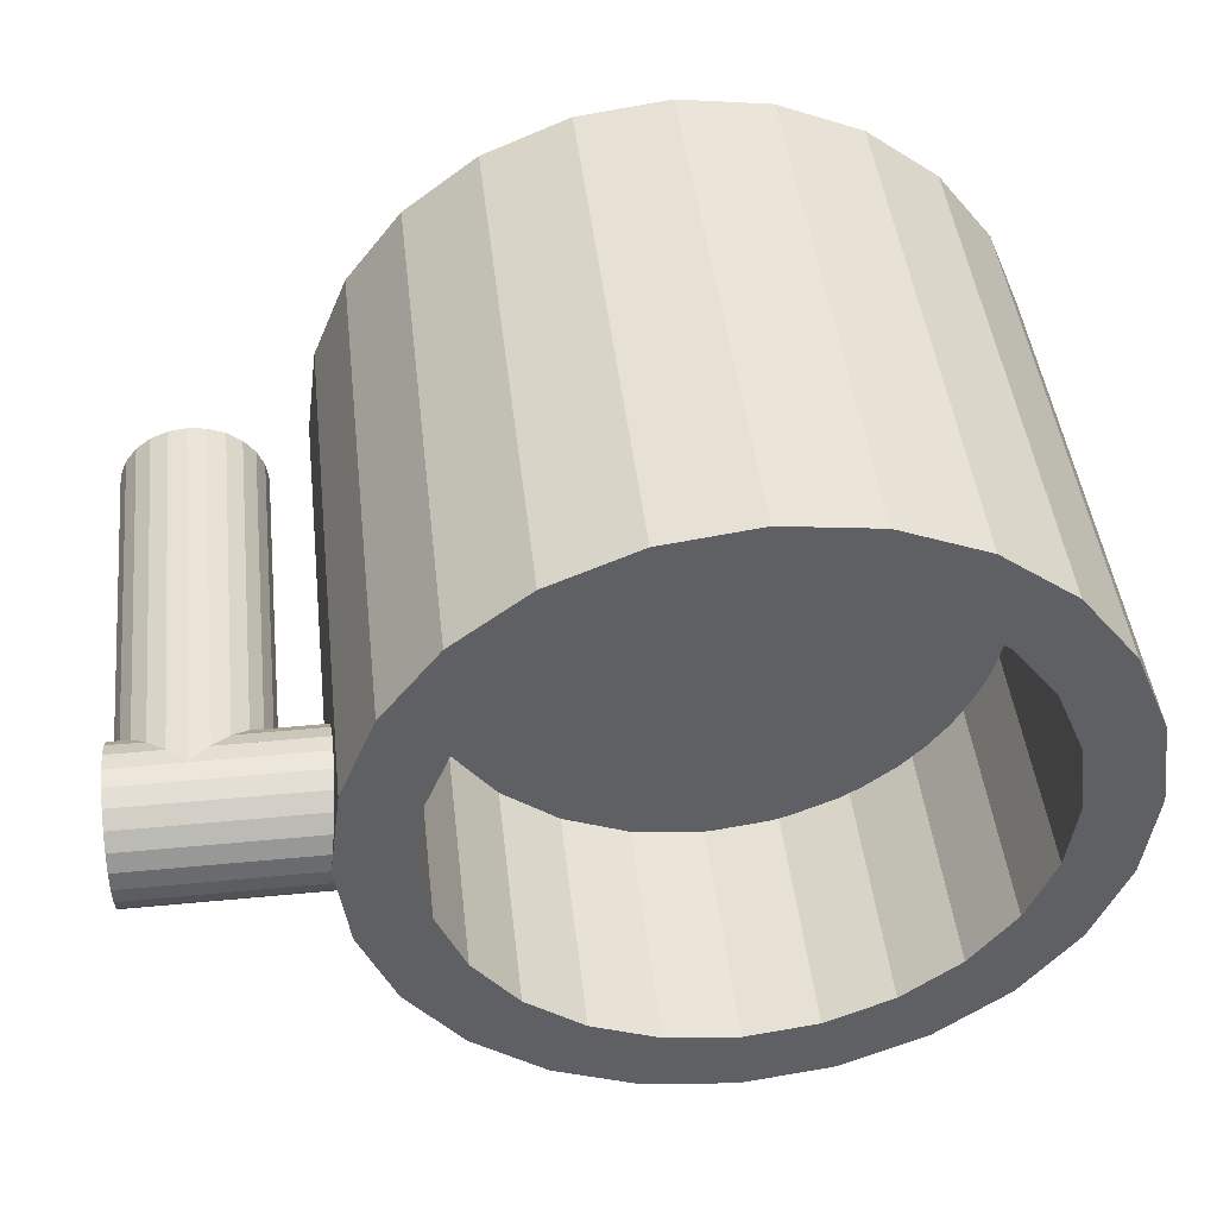
<metadata>
{"format":"obj","ext":"obj","renderer":"f3d","projection":"perspective","resolution":1024,"background":"white","views":[{"elev":44.6,"azim":173.6,"up":"+Z"}]}
</metadata>
<code>
o mesh3.001_mesh3-geometry
v -0.2774 -0.1951 -0.08333
v -0.2909 -0.1951 0.03127
v -0.2917 -0.1951 -0.02692
v -0.275 -0.1951 0.08728
v -0.2917 0.02787 -0.02692
v -0.2774 0.02787 -0.08333
v -0.249 -0.1951 -0.1341
v -0.2909 0.02787 0.03127
v -0.249 0.02787 -0.1341
v -0.2453 -0.1951 0.1373
v -0.275 0.02787 0.08728
v -0.2084 0.02787 -0.1758
v -0.2084 -0.1951 -0.1758
v -0.2453 0.02787 0.1373
v -0.2036 -0.1951 0.1779
v -0.1584 -0.1951 -0.2056
v -0.2036 0.02787 0.1779
v -0.1584 0.02787 -0.2056
v -0.1528 -0.1951 0.2063
v -0.1528 0.02787 0.2063
v -0.1024 -0.1951 -0.2214
v -0.1024 0.02787 -0.2214
v -0.09634 -0.1951 0.2206
v -0.09634 0.02787 0.2206
v -0.04419 -0.1951 -0.2222
v -0.04419 0.02787 -0.2222
v -0.03815 -0.1951 0.2198
v -0.03815 0.02787 0.2198
v 0.01223 -0.1951 -0.2079
v 0.01223 0.02787 -0.2079
v 0.01785 -0.1951 0.2039
v 0.01785 0.02787 0.2039
v 0.06302 -0.1951 -0.1795
v 0.06302 0.02787 -0.1795
v 0.06785 -0.1951 0.1742
v 0.06785 0.02787 0.1742
v 0.1047 -0.1951 -0.139
v 0.1047 0.02787 -0.139
v 0.1084 -0.1951 0.1324
v 0.1345 0.02787 -0.08895
v 0.1084 0.02787 0.1324
v 0.1345 -0.1951 -0.08895
v 0.1368 -0.1951 0.08166
v 0.1503 0.02787 -0.03295
v 0.1368 0.02787 0.08166
v 0.1503 -0.1951 -0.03295
v 0.1511 -0.1951 0.02524
v 0.1511 0.02787 0.02524
f 3 2 1
f 4 1 2
f 7 1 4
f 10 7 4
f 5 6 8
f 9 11 6
f 13 7 10
f 11 8 6
f 14 11 9
f 12 14 9
f 15 13 10
f 17 14 12
f 16 13 15
f 18 17 12
f 19 16 15
f 20 17 18
f 21 16 19
f 22 20 18
f 23 21 19
f 24 20 22
f 25 21 23
f 26 24 22
f 27 25 23
f 28 24 26
f 29 25 27
f 30 28 26
f 31 29 27
f 32 28 30
f 33 29 31
f 34 32 30
f 35 33 31
f 36 32 34
f 37 33 35
f 38 36 34
f 39 37 35
f 41 36 38
f 42 37 39
f 40 41 38
f 43 42 39
f 45 41 40
f 46 42 43
f 44 45 40
f 47 46 43
f 48 45 44
f 3 5 2
f 1 6 3
f 2 8 4
f 8 2 5
f 5 3 6
f 6 1 9
f 7 9 1
f 11 4 8
f 9 7 12
f 4 11 10
f 13 12 7
f 14 10 11
f 13 16 12
f 15 10 17
f 14 17 10
f 18 12 16
f 17 20 15
f 16 21 18
f 19 15 20
f 22 18 21
f 20 24 19
f 21 25 22
f 23 19 24
f 26 22 25
f 24 28 23
f 25 29 26
f 27 23 28
f 30 26 29
f 28 32 27
f 29 33 30
f 31 27 32
f 34 30 33
f 32 36 31
f 33 37 34
f 35 31 36
f 38 34 37
f 35 36 39
f 38 37 40
f 41 39 36
f 42 40 37
f 39 41 43
f 40 42 44
f 45 43 41
f 46 44 42
f 43 45 47
f 44 46 48
f 47 48 46
f 48 47 45
f 1 2 3
f 2 1 4
f 4 1 7
f 4 7 10
f 8 6 5
f 6 11 9
f 10 7 13
f 6 8 11
f 9 11 14
f 9 14 12
f 10 13 15
f 12 14 17
f 15 13 16
f 12 17 18
f 15 16 19
f 18 17 20
f 19 16 21
f 18 20 22
f 19 21 23
f 22 20 24
f 23 21 25
f 22 24 26
f 23 25 27
f 26 24 28
f 27 25 29
f 26 28 30
f 27 29 31
f 30 28 32
f 31 29 33
f 30 32 34
f 31 33 35
f 34 32 36
f 35 33 37
f 34 36 38
f 35 37 39
f 38 36 41
f 39 37 42
f 38 41 40
f 39 42 43
f 40 41 45
f 43 42 46
f 40 45 44
f 43 46 47
f 44 45 48
f 2 5 3
f 3 6 1
f 4 8 2
f 5 2 8
f 6 3 5
f 9 1 6
f 1 9 7
f 8 4 11
f 12 7 9
f 10 11 4
f 7 12 13
f 11 10 14
f 12 16 13
f 17 10 15
f 10 17 14
f 16 12 18
f 15 20 17
f 18 21 16
f 20 15 19
f 21 18 22
f 19 24 20
f 22 25 21
f 24 19 23
f 25 22 26
f 23 28 24
f 26 29 25
f 28 23 27
f 29 26 30
f 27 32 28
f 30 33 29
f 32 27 31
f 33 30 34
f 31 36 32
f 34 37 33
f 36 31 35
f 37 34 38
f 39 36 35
f 40 37 38
f 36 39 41
f 37 40 42
f 43 41 39
f 44 42 40
f 41 43 45
f 42 44 46
f 47 45 43
f 48 46 44
f 46 48 47
f 45 47 48
o mesh2.001_mesh2-geometry
v 0.2406 0.1134 -0.01442
v 0.183 0.1134 -0.01442
v 0.2071 0.1115 -2.674e-07
v 0.183 0.221 -0.01442
v 0.2462 0.1189 -0.02787
v 0.2387 0.1115 -2.674e-07
v 0.183 0.1134 0.01442
v 0.183 0.2229 -2.674e-07
v 0.183 0.2155 -0.02787
v 0.183 0.1189 -0.02787
v 0.3483 0.1134 -0.01442
v 0.3502 0.1115 -2.674e-07
v 0.2406 0.1134 0.01442
v 0.183 0.221 0.01442
v 0.2071 0.2229 -2.674e-07
v 0.3502 0.221 -0.01442
v 0.183 0.1278 -0.03941
v 0.3427 0.1189 -0.02787
v 0.183 0.1189 0.02787
v 0.3502 0.2155 -0.02787
v 0.183 0.2066 -0.03941
v 0.2551 0.1278 -0.03941
v 0.3502 0.1189 -0.02787
v 0.3502 0.1134 -0.01442
v 0.3483 0.1134 0.01442
v 0.2462 0.1189 0.02787
v 0.183 0.2155 0.02787
v 0.3502 0.221 0.01442
v 0.3502 0.2229 -2.674e-07
v 0.3502 0.2066 -0.03941
v 0.183 0.1393 -0.04827
v 0.183 0.1951 -0.04827
v 0.3339 0.1278 -0.03941
v 0.3502 0.1278 -0.03941
v 0.3502 0.1134 0.01442
v 0.183 0.1278 0.03941
v 0.3502 0.1189 0.02787
v 0.3427 0.1189 0.02787
v 0.2551 0.1278 0.03941
v 0.183 0.2066 0.03941
v 0.3502 0.2155 0.02787
v 0.3502 0.1393 -0.04827
v 0.3502 0.1951 -0.04827
v 0.183 0.1816 -0.05383
v 0.3339 0.1278 0.03941
v 0.183 0.1951 0.04827
v 0.3502 0.2066 0.03941
v 0.3502 0.1816 -0.05383
v 0.183 0.1528 -0.05383
v 0.3502 0.1278 0.03941
v 0.3502 0.1393 0.04827
v 0.183 0.1393 0.04827
v 0.2666 0.1393 -0.04827
v 0.3502 0.1528 -0.05383
v 0.2666 0.1393 0.04827
v 0.183 0.1528 0.05383
v 0.3502 0.1951 0.04827
v 0.3223 0.1393 -0.04827
v 0.2801 0.1528 -0.05383
v 0.3223 0.1393 0.04827
v 0.183 0.1816 0.05383
v 0.3502 0.1816 0.05383
v 0.3089 0.1528 -0.05383
v 0.3502 0.1528 0.05383
v 0.183 0.1672 0.05573
v 0.3089 0.1528 0.05383
v 0.2945 0.1672 0.05573
v 0.3502 0.1672 0.05573
v 0.3089 -0.1672 0.05383
v 0.3223 0.1672 0.04827
v 0.2801 0.1528 0.05383
v 0.3223 -0.1672 0.04827
v 0.3339 0.1672 0.03941
v 0.3089 0.1672 0.05383
v 0.3223 -0.1672 -0.04827
v 0.2945 -0.1672 0.05573
v 0.3223 0.1672 -0.04827
v 0.3089 0.1672 -0.05383
v 0.3089 -0.1672 -0.05383
v 0.3339 -0.1672 -0.03941
v 0.3339 -0.1672 0.03941
v 0.2801 -0.1672 0.05383
v 0.3427 -0.1672 0.02787
v 0.3339 0.1672 -0.03941
v 0.2801 0.1672 -0.05383
v 0.3427 0.1672 0.02787
v 0.3427 0.1672 -0.02787
v 0.3427 -0.1672 -0.02787
v 0.2801 0.1672 0.05383
v 0.2666 -0.1672 0.04827
v 0.2801 -0.1672 -0.05383
v 0.3483 -0.1672 -0.01442
v 0.2666 0.1672 0.04827
v 0.2666 0.1672 -0.04827
v 0.3483 -0.1672 0.01442
v 0.3483 0.1672 0.01442
v 0.2551 -0.1672 0.03941
v 0.2666 -0.1672 -0.04827
v 0.3483 0.1672 -0.01442
v 0.3502 -0.1672 -2.674e-07
v 0.2551 0.1672 0.03941
v 0.2551 0.1672 -0.03941
v 0.3502 0.1672 -2.674e-07
v 0.2462 0.1672 0.02787
v 0.2551 -0.1672 -0.03941
v 0.2462 0.1672 -0.02787
v 0.2462 -0.1672 0.02787
v 0.2462 -0.1672 -0.02787
v 0.2406 0.1672 -0.01442
v 0.2406 0.1672 0.01442
v 0.2406 -0.1672 0.01442
v 0.2406 -0.1672 -0.01442
v 0.2387 0.1672 -2.674e-07
v 0.2387 -0.1672 -2.674e-07
f 50 53 49
f 51 49 54
f 50 52 57
f 53 50 58
f 49 53 59
f 54 49 60
f 61 51 54
f 55 51 61
f 63 52 56
f 64 57 52
f 50 57 58
f 65 53 58
f 59 53 66
f 60 49 59
f 61 54 60
f 61 67 55
f 67 62 55
f 62 63 56
f 52 63 64
f 57 64 68
f 58 57 69
f 53 65 70
f 58 69 65
f 53 70 66
f 59 66 71
f 60 59 72
f 61 60 73
f 67 61 74
f 67 75 62
f 63 62 76
f 64 63 77
f 64 71 68
f 78 57 68
f 57 78 69
f 79 70 65
f 65 69 80
f 66 70 81
f 66 82 71
f 59 71 72
f 77 60 72
f 73 60 83
f 74 61 73
f 74 84 67
f 84 75 67
f 75 76 62
f 63 76 77
f 77 72 64
f 64 72 71
f 68 71 82
f 68 82 78
f 78 80 69
f 70 79 81
f 65 80 79
f 66 81 82
f 76 60 77
f 76 83 60
f 85 73 83
f 74 73 86
f 84 74 87
f 84 88 75
f 76 75 89
f 78 82 90
f 80 78 91
f 81 79 82
f 79 80 92
f 89 83 76
f 86 73 85
f 89 85 83
f 87 74 86
f 84 87 93
f 84 94 88
f 95 75 88
f 75 95 89
f 82 79 90
f 78 90 91
f 96 80 91
f 80 96 92
f 79 92 97
f 98 86 85
f 95 85 89
f 87 86 93
f 93 99 84
f 100 94 84
f 94 95 88
f 90 79 101
f 91 90 102
f 91 102 96
f 97 101 79
f 93 86 98
f 95 98 85
f 99 93 98
f 84 99 103
f 104 94 100
f 100 84 103
f 95 94 105
f 90 101 106
f 90 107 102
f 101 97 106
f 105 98 95
f 105 99 98
f 103 99 108
f 104 109 94
f 100 108 104
f 108 100 103
f 94 110 105
f 106 97 90
f 90 97 107
f 102 107 111
f 110 99 105
f 112 108 99
f 109 104 113
f 110 94 109
f 104 108 114
f 110 112 99
f 108 112 114
f 104 112 113
f 115 109 113
f 109 116 110
f 117 108 114
f 114 108 118
f 104 114 119
f 112 110 116
f 112 119 114
f 119 112 104
f 113 112 115
f 109 115 116
f 108 117 120
f 115 117 114
f 108 121 118
f 114 118 122
f 115 112 116
f 117 123 120
f 120 93 108
f 117 115 124
f 115 114 122
f 108 93 121
f 125 118 121
f 126 122 118
f 117 127 123
f 120 123 128
f 93 120 129
f 115 130 124
f 124 127 117
f 93 131 121
f 126 118 125
f 125 121 132
f 111 123 127
f 106 128 123
f 120 128 129
f 131 93 129
f 130 115 119
f 121 131 134
f 125 111 126
f 132 121 135
f 132 106 125
f 123 111 106
f 128 106 81
f 129 128 136
f 129 136 131
f 119 115 137
f 119 138 130
f 133 137 115
f 134 131 86
f 135 121 134
f 106 111 125
f 135 128 132
f 81 106 132
f 132 128 81
f 128 66 136
f 131 136 140
f 141 119 137
f 138 119 103
f 138 139 130
f 142 137 133
f 107 142 133
f 143 86 131
f 86 143 134
f 135 134 144
f 66 128 135
f 135 136 66
f 136 59 140
f 131 140 143
f 103 119 141
f 142 141 137
f 103 145 138
f 138 146 139
f 146 107 139
f 107 101 142
f 134 143 144
f 135 144 147
f 147 136 135
f 59 136 147
f 147 140 59
f 143 140 148
f 149 103 141
f 142 149 141
f 145 103 87
f 145 146 138
f 107 146 101
f 101 150 142
f 144 143 73
f 147 144 151
f 151 140 147
f 140 60 148
f 148 73 143
f 87 103 149
f 150 149 142
f 87 152 145
f 145 153 146
f 153 101 146
f 101 70 150
f 73 148 144
f 144 148 151
f 60 140 151
f 151 148 60
f 152 87 149
f 154 149 150
f 145 152 155
f 155 153 145
f 101 153 70
f 153 150 70
f 154 152 149
f 150 53 154
f 155 152 74
f 155 156 153
f 156 150 153
f 157 152 154
f 53 150 156
f 156 154 53
f 158 74 152
f 74 158 155
f 159 156 155
f 157 158 152
f 154 49 157
f 160 154 156
f 155 158 159
f 159 160 156
f 158 157 161
f 49 154 160
f 160 157 49
f 159 158 61
f 160 159 162
f 157 54 161
f 161 61 158
f 162 157 160
f 61 161 159
f 159 161 162
f 54 157 162
f 162 161 54
f 49 53 50
f 54 49 51
f 57 52 50
f 58 50 53
f 59 53 49
f 60 49 54
f 54 51 61
f 61 51 55
f 56 52 63
f 52 57 64
f 58 57 50
f 58 53 65
f 66 53 59
f 59 49 60
f 60 54 61
f 55 67 61
f 55 62 67
f 56 63 62
f 64 63 52
f 68 64 57
f 69 57 58
f 70 65 53
f 65 69 58
f 66 70 53
f 71 66 59
f 72 59 60
f 73 60 61
f 74 61 67
f 62 75 67
f 76 62 63
f 77 63 64
f 68 71 64
f 68 57 78
f 69 78 57
f 65 70 79
f 80 69 65
f 81 70 66
f 71 82 66
f 72 71 59
f 72 60 77
f 83 60 73
f 73 61 74
f 67 84 74
f 67 75 84
f 62 76 75
f 77 76 63
f 64 72 77
f 71 72 64
f 82 71 68
f 78 82 68
f 69 80 78
f 81 79 70
f 79 80 65
f 82 81 66
f 77 60 76
f 60 83 76
f 83 73 85
f 86 73 74
f 87 74 84
f 75 88 84
f 89 75 76
f 90 82 78
f 91 78 80
f 82 79 81
f 92 80 79
f 76 83 89
f 85 73 86
f 83 85 89
f 86 74 87
f 93 87 84
f 88 94 84
f 88 75 95
f 89 95 75
f 90 79 82
f 91 90 78
f 91 80 96
f 92 96 80
f 97 92 79
f 85 86 98
f 89 85 95
f 93 86 87
f 84 99 93
f 84 94 100
f 88 95 94
f 101 79 90
f 102 90 91
f 96 102 91
f 79 101 97
f 98 86 93
f 85 98 95
f 98 93 99
f 103 99 84
f 100 94 104
f 103 84 100
f 105 94 95
f 106 101 90
f 102 107 90
f 106 97 101
f 95 98 105
f 98 99 105
f 108 99 103
f 94 109 104
f 104 108 100
f 103 100 108
f 105 110 94
f 90 97 106
f 107 97 90
f 111 107 102
f 105 99 110
f 99 108 112
f 113 104 109
f 109 94 110
f 114 108 104
f 99 112 110
f 114 112 108
f 113 112 104
f 113 109 115
f 110 116 109
f 114 108 117
f 118 108 114
f 119 114 104
f 116 110 112
f 114 119 112
f 104 112 119
f 115 112 113
f 116 115 109
f 120 117 108
f 114 117 115
f 118 121 108
f 122 118 114
f 116 112 115
f 120 123 117
f 108 93 120
f 124 115 117
f 122 114 115
f 121 93 108
f 121 118 125
f 118 122 126
f 123 127 117
f 128 123 120
f 129 120 93
f 124 130 115
f 117 127 124
f 121 131 93
f 125 118 126
f 132 121 125
f 127 123 111
f 123 128 106
f 129 128 120
f 129 93 131
f 119 115 130
f 134 131 121
f 126 111 125
f 135 121 132
f 125 106 132
f 106 111 123
f 81 106 128
f 136 128 129
f 131 136 129
f 137 115 119
f 130 138 119
f 115 137 133
f 86 131 134
f 134 121 135
f 125 111 106
f 132 128 135
f 132 106 81
f 81 128 132
f 136 66 128
f 140 136 131
f 137 119 141
f 103 119 138
f 130 139 138
f 133 137 142
f 133 142 107
f 131 86 143
f 134 143 86
f 144 134 135
f 135 128 66
f 66 136 135
f 140 59 136
f 143 140 131
f 141 119 103
f 137 141 142
f 138 145 103
f 139 146 138
f 139 107 146
f 142 101 107
f 144 143 134
f 147 144 135
f 135 136 147
f 147 136 59
f 59 140 147
f 148 140 143
f 141 103 149
f 141 149 142
f 87 103 145
f 138 146 145
f 101 146 107
f 142 150 101
f 73 143 144
f 151 144 147
f 147 140 151
f 148 60 140
f 143 73 148
f 149 103 87
f 142 149 150
f 145 152 87
f 146 153 145
f 146 101 153
f 150 70 101
f 144 148 73
f 151 148 144
f 151 140 60
f 60 148 151
f 149 87 152
f 150 149 154
f 155 152 145
f 145 153 155
f 70 153 101
f 70 150 153
f 149 152 154
f 154 53 150
f 74 152 155
f 153 156 155
f 153 150 156
f 154 152 157
f 156 150 53
f 53 154 156
f 152 74 158
f 155 158 74
f 155 156 159
f 152 158 157
f 157 49 154
f 156 154 160
f 159 158 155
f 156 160 159
f 161 157 158
f 160 154 49
f 49 157 160
f 61 158 159
f 162 159 160
f 161 54 157
f 158 61 161
f 160 157 162
f 159 161 61
f 162 161 159
f 162 157 54
f 54 161 162
o mesh1.001_mesh1-geometry
v -0.3407 -0.2229 -0.07212
v -0.3407 -0.2229 0.07212
v -0.3502 -0.2229 -2.674e-07
v -0.3129 -0.2229 0.1393
v -0.3502 0.2229 -2.674e-07
v -0.3407 0.2229 -0.07212
v -0.3129 -0.2229 -0.1393
v -0.3407 0.2229 0.07212
v -0.3129 0.2229 -0.1393
v -0.2686 -0.2229 0.197
v -0.3129 0.2229 0.1393
v -0.2686 0.2229 -0.197
v -0.2686 -0.2229 -0.197
v -0.2686 0.2229 0.197
v -0.294 0.2229 -2.674e-07
v -0.2109 -0.2229 0.2413
v -0.2109 -0.2229 -0.2413
v -0.2864 0.2229 -0.05758
v -0.2109 0.2229 0.2413
v -0.2864 0.2229 0.05758
v -0.2109 0.2229 -0.2413
v -0.2864 -0.1672 -0.05758
v -0.2642 0.2229 -0.1112
v -0.1437 -0.2229 0.2692
v -0.1437 0.2229 0.2692
v -0.2642 0.2229 0.1112
v -0.294 -0.1672 -2.674e-07
v -0.1437 -0.2229 -0.2692
v -0.2642 -0.1672 -0.1112
v -0.1828 0.2229 0.1926
v -0.2288 0.2229 0.1573
v -0.2864 -0.1672 0.05758
v -0.2288 0.2229 -0.1573
v -0.1437 0.2229 -0.2692
v -0.2288 -0.1672 -0.1573
v -0.07154 -0.2229 0.2787
v -0.07154 0.2229 0.2787
v -0.1291 0.2229 0.2149
v -0.2642 -0.1672 0.1112
v -0.1828 0.2229 -0.1926
v -0.07154 -0.2229 -0.2787
v -0.2288 -0.1672 0.1573
v -0.1828 -0.1672 0.1926
v -0.1291 -0.1672 0.2149
v -0.1291 0.2229 -0.2149
v -0.07154 0.2229 -0.2787
v -0.1828 -0.1672 -0.1926
v 0.0005814 -0.2229 0.2692
v 0.0005814 0.2229 0.2692
v -0.07154 0.2229 0.2225
v -0.07154 -0.1672 0.2225
v 0.0005814 -0.2229 -0.2692
v -0.07154 -0.1672 -0.2225
v -0.1291 -0.1672 -0.2149
v -0.07154 0.2229 -0.2225
v 0.0005814 0.2229 -0.2692
v 0.06779 -0.2229 0.2413
v 0.06779 0.2229 0.2413
v -0.01397 0.2229 0.2149
v -0.01397 -0.1672 0.2149
v 0.06779 -0.2229 -0.2413
v 0.03968 0.2229 0.1926
v -0.01397 -0.1672 -0.2149
v -0.01397 0.2229 -0.2149
v 0.06779 0.2229 -0.2413
v 0.1255 -0.2229 0.197
v 0.1255 0.2229 0.197
v 0.08576 0.2229 0.1573
v 0.03968 -0.1672 0.1926
v 0.03968 0.2229 -0.1926
v 0.1255 -0.2229 -0.197
v 0.08576 -0.1672 0.1573
v 0.03968 -0.1672 -0.1926
v 0.08576 0.2229 -0.1573
v 0.1255 0.2229 -0.197
v 0.1698 -0.2229 0.1393
v 0.1211 0.2229 0.1112
v 0.1698 0.2229 -0.1393
v 0.1698 -0.2229 -0.1393
v 0.1698 0.2229 0.1393
v 0.1433 0.2229 0.05758
v 0.1211 -0.1672 0.1112
v 0.08576 -0.1672 -0.1573
v 0.1211 0.2229 -0.1112
v 0.1433 0.2229 -0.05758
v 0.1976 -0.2229 0.07212
v 0.1211 -0.1672 -0.1112
v 0.1976 0.2229 -0.07212
v 0.1509 0.2229 -2.674e-07
v 0.1976 -0.2229 -0.07212
v 0.1976 0.2229 0.07212
v 0.1433 -0.1672 0.05758
v 0.1433 -0.1672 -0.05758
v 0.1509 -0.1672 -2.674e-07
v 0.2071 -0.2229 -2.674e-07
v 0.2071 0.2229 -2.674e-07
v 0.2071 0.1115 -2.674e-07
f 163 164 165
f 164 163 166
f 164 167 165
f 165 168 163
f 166 163 169
f 166 170 164
f 167 164 170
f 168 165 167
f 171 163 168
f 163 171 169
f 166 169 172
f 170 166 173
f 170 168 167
f 168 173 171
f 174 169 171
f 172 169 175
f 172 173 166
f 168 170 173
f 171 173 176
f 169 174 175
f 177 174 171
f 172 175 178
f 173 172 176
f 171 176 177
f 174 179 175
f 174 177 180
f 178 175 179
f 181 172 178
f 172 181 176
f 177 176 182
f 179 174 183
f 177 184 180
f 174 180 185
f 178 179 186
f 178 187 181
f 188 176 181
f 182 176 188
f 182 189 177
f 174 185 183
f 183 190 179
f 184 177 189
f 191 180 184
f 180 191 185
f 186 179 190
f 187 178 186
f 192 181 187
f 188 181 193
f 188 194 182
f 189 182 194
f 183 185 195
f 190 183 196
f 194 184 189
f 184 194 191
f 197 185 191
f 186 190 198
f 186 199 187
f 193 181 192
f 192 187 200
f 193 201 188
f 194 188 201
f 185 197 195
f 183 195 202
f 183 202 196
f 196 203 190
f 191 194 201
f 191 204 197
f 198 190 203
f 199 186 198
f 200 187 199
f 205 193 192
f 206 192 200
f 201 193 204
f 197 202 195
f 196 202 207
f 203 196 208
f 191 201 204
f 197 204 209
f 198 203 210
f 198 211 199
f 200 199 212
f 193 205 204
f 192 206 205
f 200 213 206
f 202 197 209
f 209 207 202
f 196 207 208
f 208 214 203
f 209 204 205
f 210 203 214
f 211 198 210
f 212 199 211
f 213 200 212
f 209 205 206
f 215 206 213
f 207 209 216
f 208 207 217
f 214 208 218
f 210 214 219
f 210 220 211
f 212 211 221
f 212 222 213
f 209 206 216
f 216 206 215
f 215 213 222
f 216 217 207
f 208 217 218
f 218 223 214
f 219 214 223
f 220 210 219
f 224 211 220
f 221 211 224
f 222 212 221
f 217 216 215
f 215 222 225
f 218 217 226
f 223 218 227
f 219 223 228
f 219 229 220
f 224 220 230
f 231 221 224
f 221 231 222
f 215 226 217
f 225 222 231
f 226 215 225
f 218 226 232
f 218 232 227
f 227 233 223
f 228 223 233
f 229 219 228
f 230 220 229
f 234 224 230
f 224 234 231
f 225 231 235
f 225 232 226
f 227 232 236
f 233 227 237
f 228 233 238
f 238 229 228
f 230 229 239
f 239 234 230
f 235 231 234
f 232 225 235
f 235 236 232
f 227 236 237
f 240 233 237
f 238 233 241
f 229 238 242
f 239 229 243
f 234 239 244
f 235 234 245
f 236 235 245
f 237 236 246
f 233 240 241
f 237 247 240
f 238 241 248
f 248 242 238
f 243 229 242
f 243 244 239
f 245 234 244
f 249 236 245
f 236 249 246
f 237 246 247
f 250 241 240
f 240 247 251
f 248 241 252
f 242 248 253
f 243 242 251
f 244 243 254
f 245 244 249
f 255 246 249
f 246 255 247
f 241 250 252
f 240 253 250
f 247 256 251
f 240 251 242
f 248 252 257
f 257 253 248
f 240 242 253
f 251 254 243
f 249 244 254
f 249 254 255
f 256 247 255
f 258 252 250
f 250 253 258
f 254 251 256
f 252 259 257
f 253 257 258
f 255 254 256
f 259 252 258
f 258 257 259
f 165 164 163
f 166 163 164
f 165 167 164
f 163 168 165
f 169 163 166
f 164 170 166
f 170 164 167
f 167 165 168
f 168 163 171
f 169 171 163
f 172 169 166
f 173 166 170
f 167 168 170
f 171 173 168
f 171 169 174
f 175 169 172
f 166 173 172
f 173 170 168
f 176 173 171
f 175 174 169
f 171 174 177
f 178 175 172
f 176 172 173
f 177 176 171
f 175 179 174
f 180 177 174
f 179 175 178
f 178 172 181
f 176 181 172
f 182 176 177
f 183 174 179
f 180 184 177
f 185 180 174
f 186 179 178
f 181 187 178
f 181 176 188
f 188 176 182
f 177 189 182
f 183 185 174
f 179 190 183
f 189 177 184
f 184 180 191
f 185 191 180
f 190 179 186
f 186 178 187
f 187 181 192
f 193 181 188
f 182 194 188
f 194 182 189
f 195 185 183
f 196 183 190
f 189 184 194
f 191 194 184
f 191 185 197
f 198 190 186
f 187 199 186
f 192 181 193
f 200 187 192
f 188 201 193
f 201 188 194
f 195 197 185
f 202 195 183
f 196 202 183
f 190 203 196
f 201 194 191
f 197 204 191
f 203 190 198
f 198 186 199
f 199 187 200
f 192 193 205
f 200 192 206
f 204 193 201
f 195 202 197
f 207 202 196
f 208 196 203
f 204 201 191
f 209 204 197
f 210 203 198
f 199 211 198
f 212 199 200
f 204 205 193
f 205 206 192
f 206 213 200
f 209 197 202
f 202 207 209
f 208 207 196
f 203 214 208
f 205 204 209
f 214 203 210
f 210 198 211
f 211 199 212
f 212 200 213
f 206 205 209
f 213 206 215
f 216 209 207
f 217 207 208
f 218 208 214
f 219 214 210
f 211 220 210
f 221 211 212
f 213 222 212
f 216 206 209
f 215 206 216
f 222 213 215
f 207 217 216
f 218 217 208
f 214 223 218
f 223 214 219
f 219 210 220
f 220 211 224
f 224 211 221
f 221 212 222
f 215 216 217
f 225 222 215
f 226 217 218
f 227 218 223
f 228 223 219
f 220 229 219
f 230 220 224
f 224 221 231
f 222 231 221
f 217 226 215
f 231 222 225
f 225 215 226
f 232 226 218
f 227 232 218
f 223 233 227
f 233 223 228
f 228 219 229
f 229 220 230
f 230 224 234
f 231 234 224
f 235 231 225
f 226 232 225
f 236 232 227
f 237 227 233
f 238 233 228
f 228 229 238
f 239 229 230
f 230 234 239
f 234 231 235
f 235 225 232
f 232 236 235
f 237 236 227
f 237 233 240
f 241 233 238
f 242 238 229
f 243 229 239
f 244 239 234
f 245 234 235
f 245 235 236
f 246 236 237
f 241 240 233
f 240 247 237
f 248 241 238
f 238 242 248
f 242 229 243
f 239 244 243
f 244 234 245
f 245 236 249
f 246 249 236
f 247 246 237
f 240 241 250
f 251 247 240
f 252 241 248
f 253 248 242
f 251 242 243
f 254 243 244
f 249 244 245
f 249 246 255
f 247 255 246
f 252 250 241
f 250 253 240
f 251 256 247
f 242 251 240
f 257 252 248
f 248 253 257
f 253 242 240
f 243 254 251
f 254 244 249
f 255 254 249
f 255 247 256
f 250 252 258
f 258 253 250
f 256 251 254
f 257 259 252
f 258 257 253
f 256 254 255
f 258 252 259
f 259 257 258

</code>
